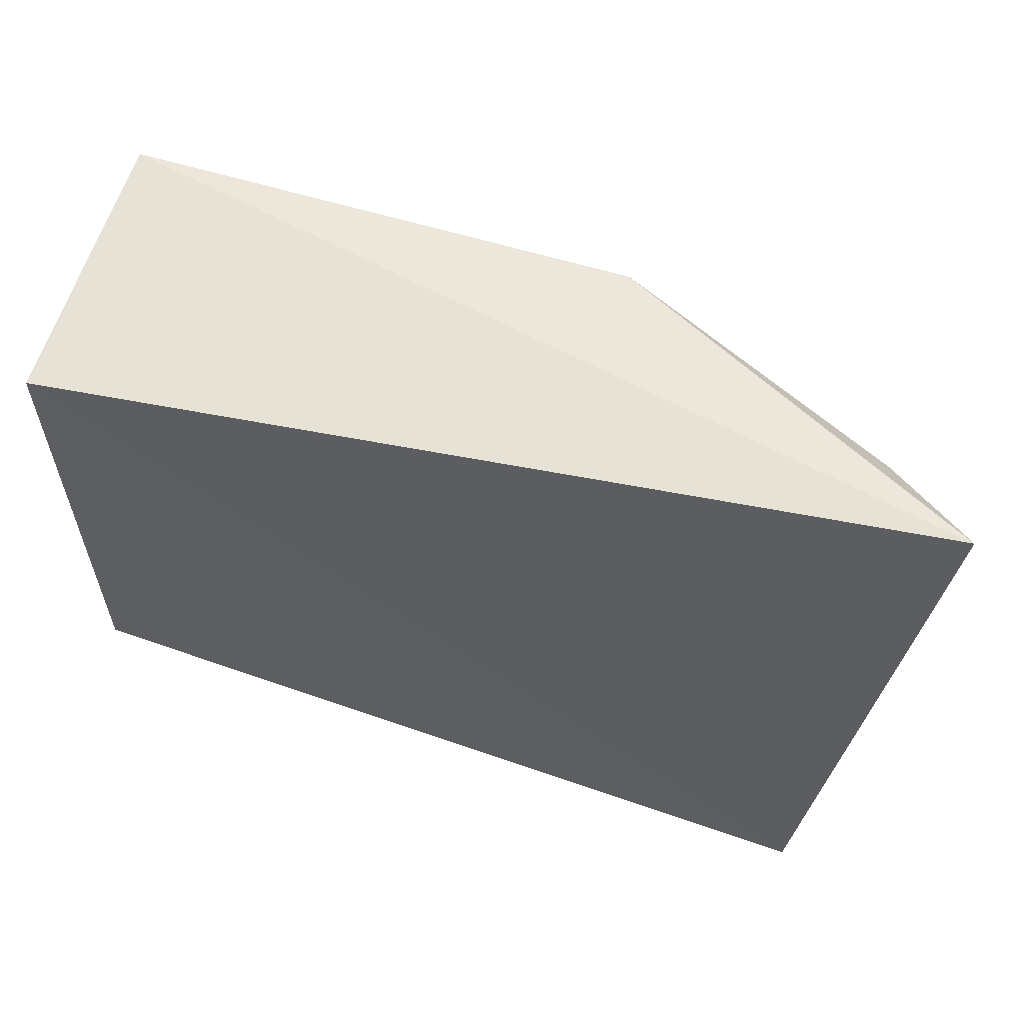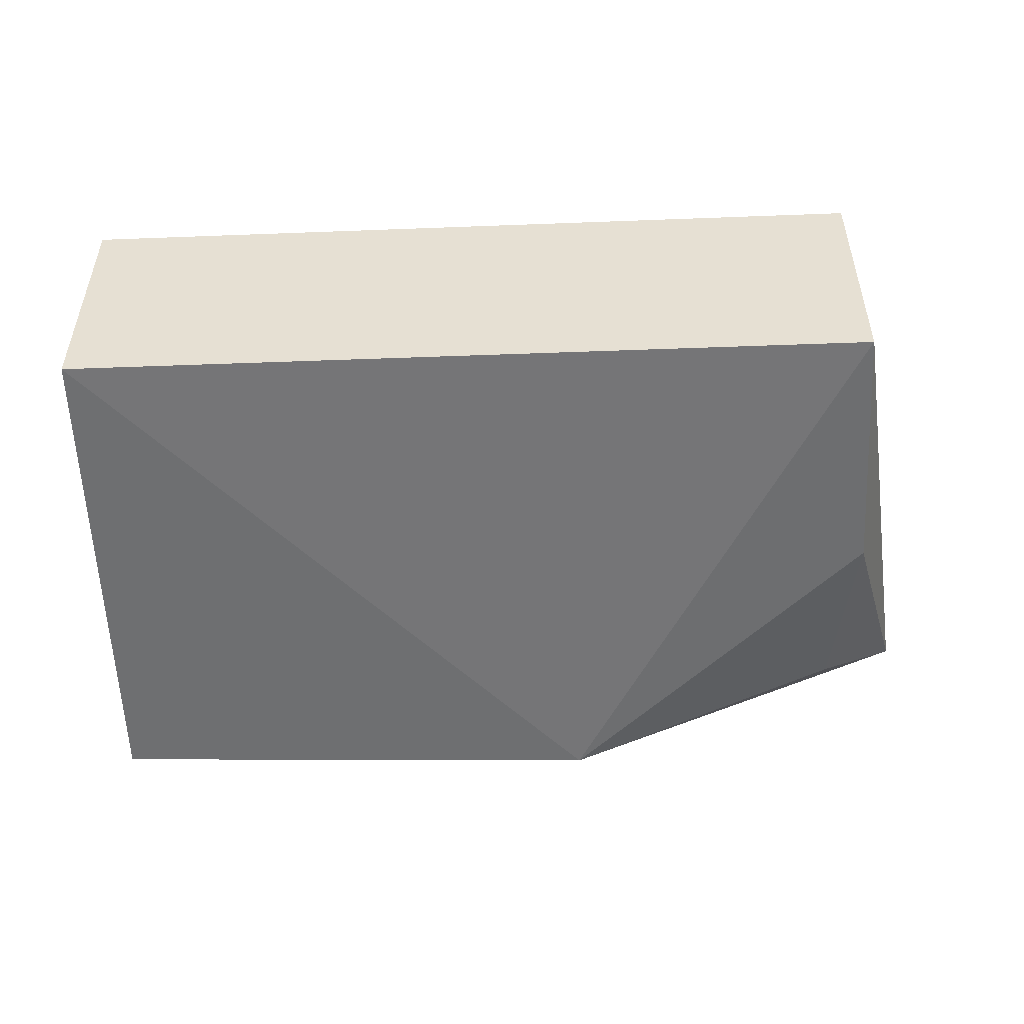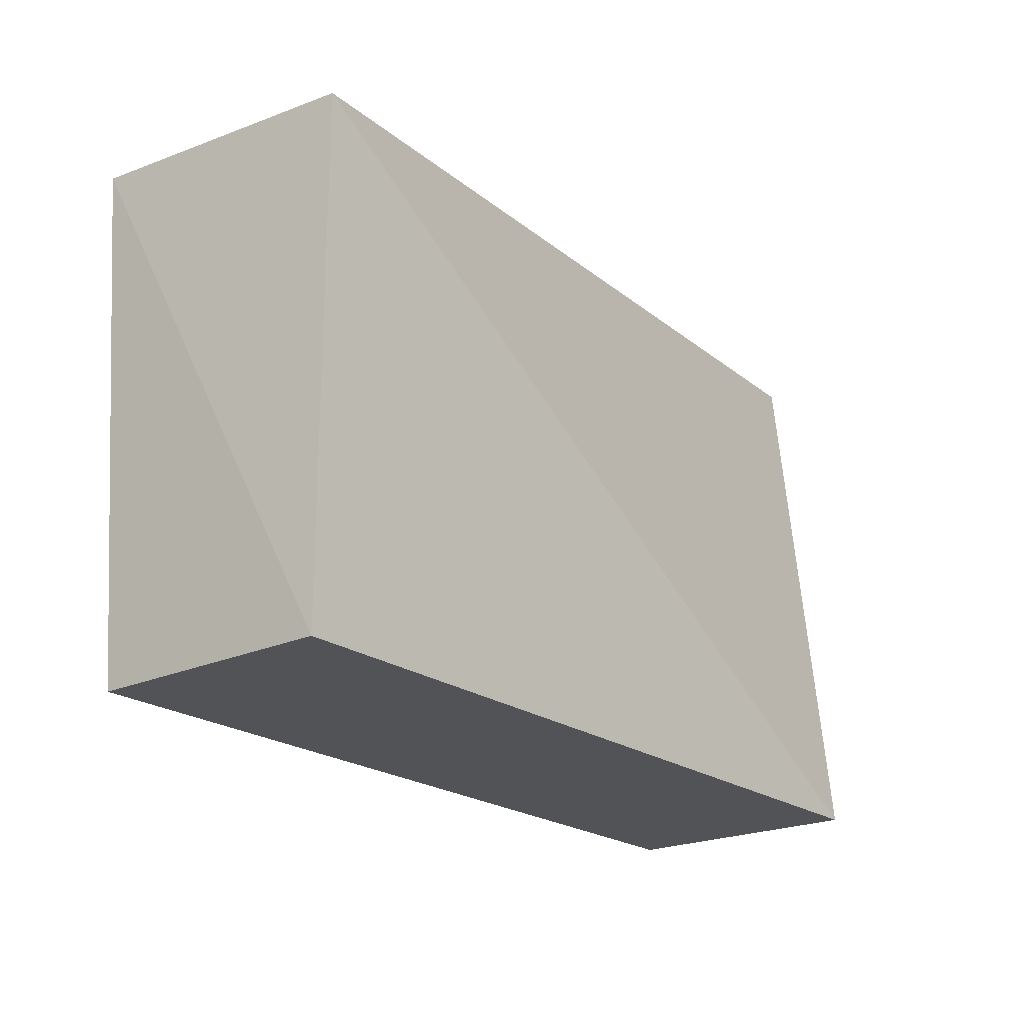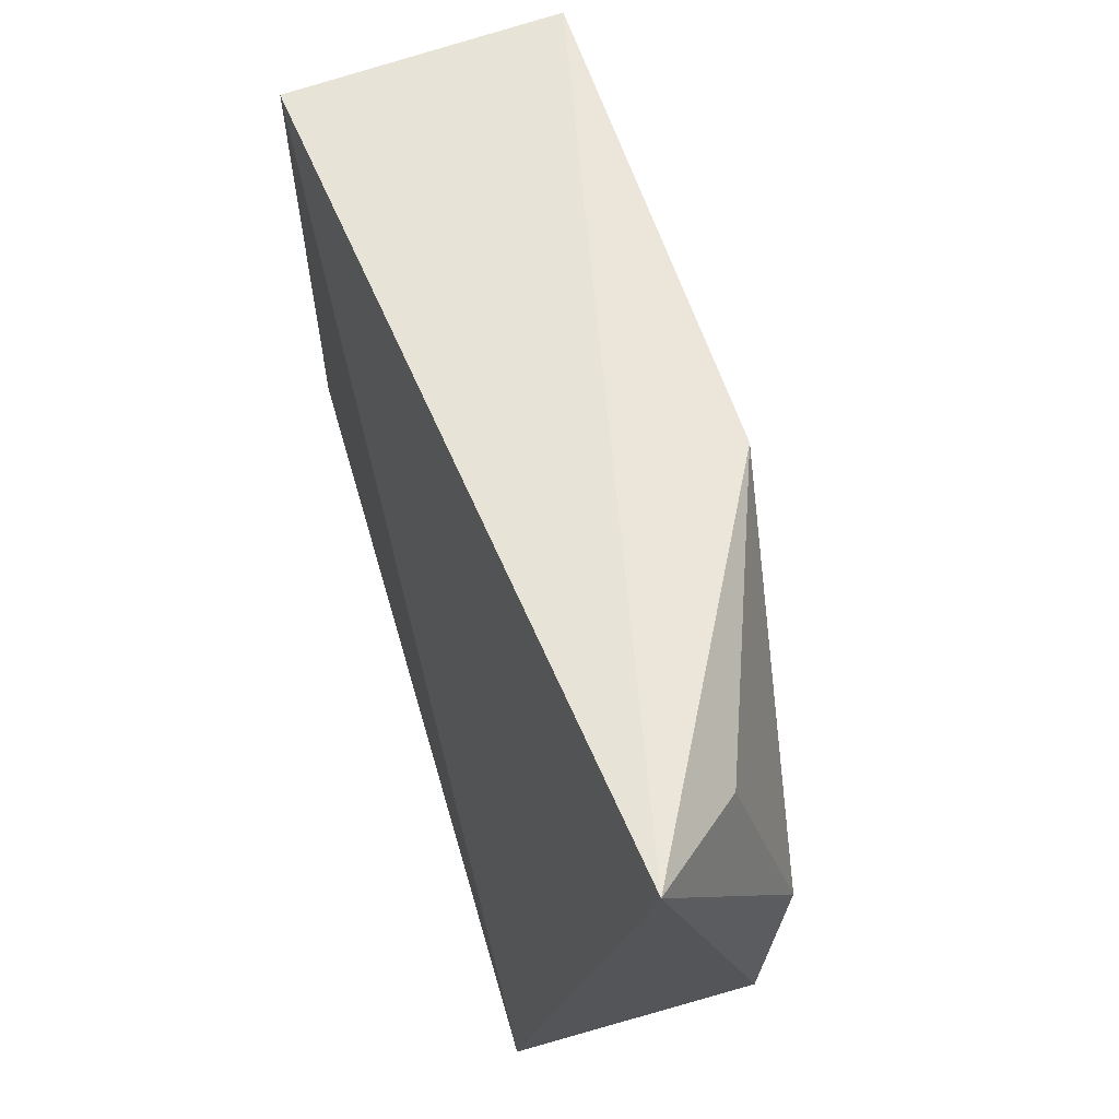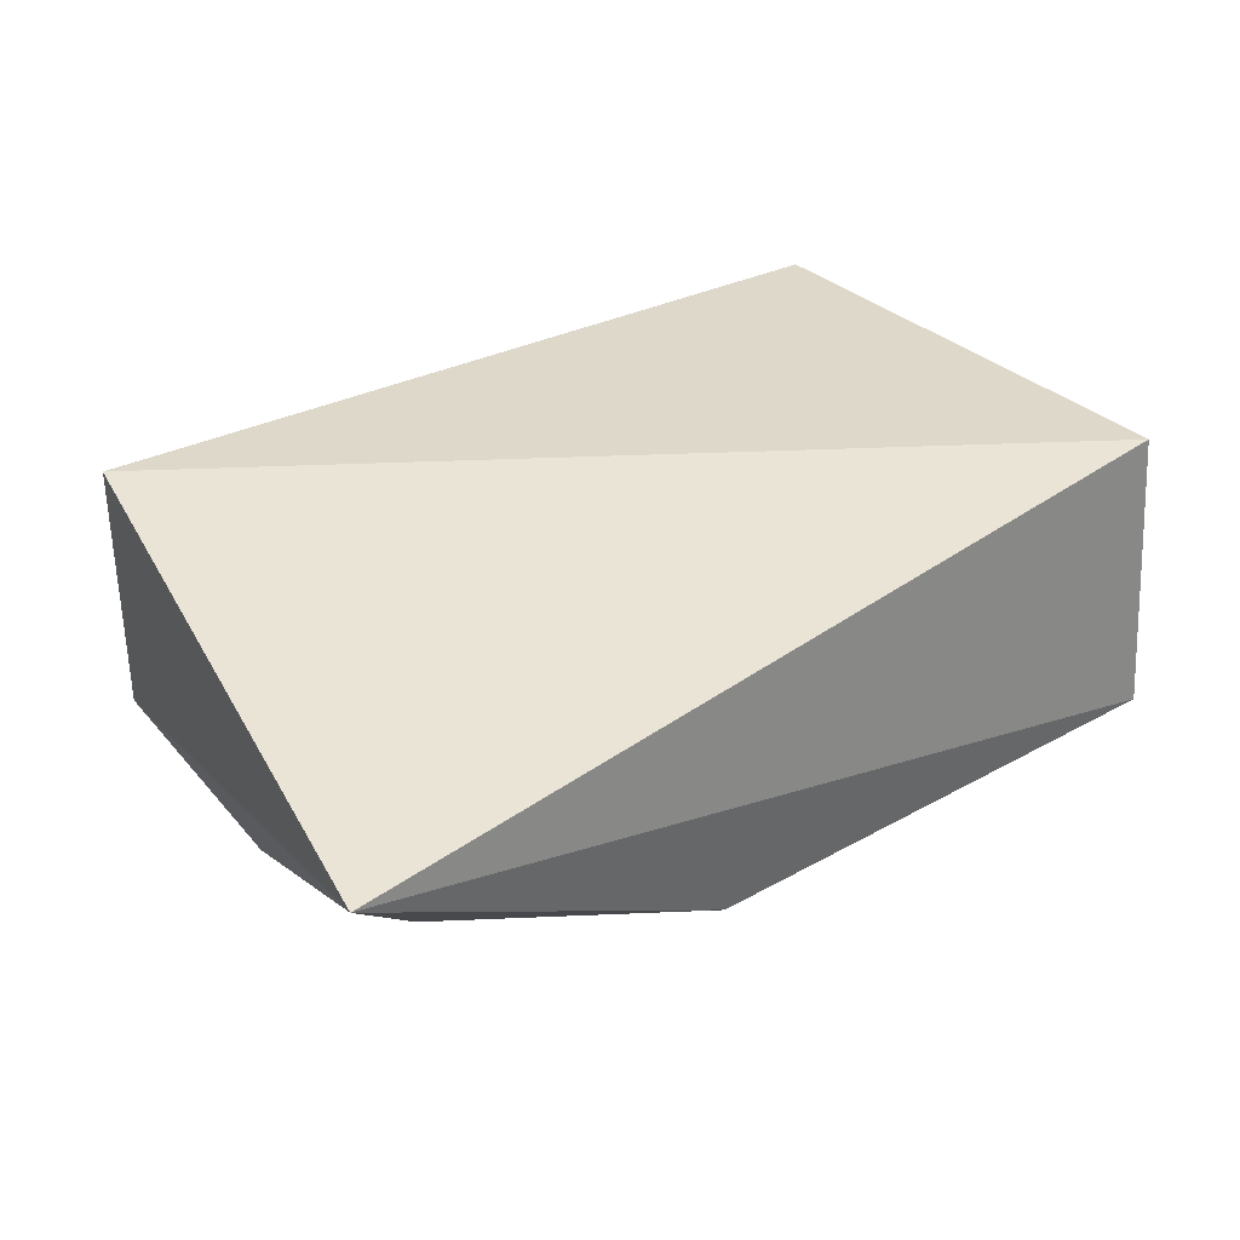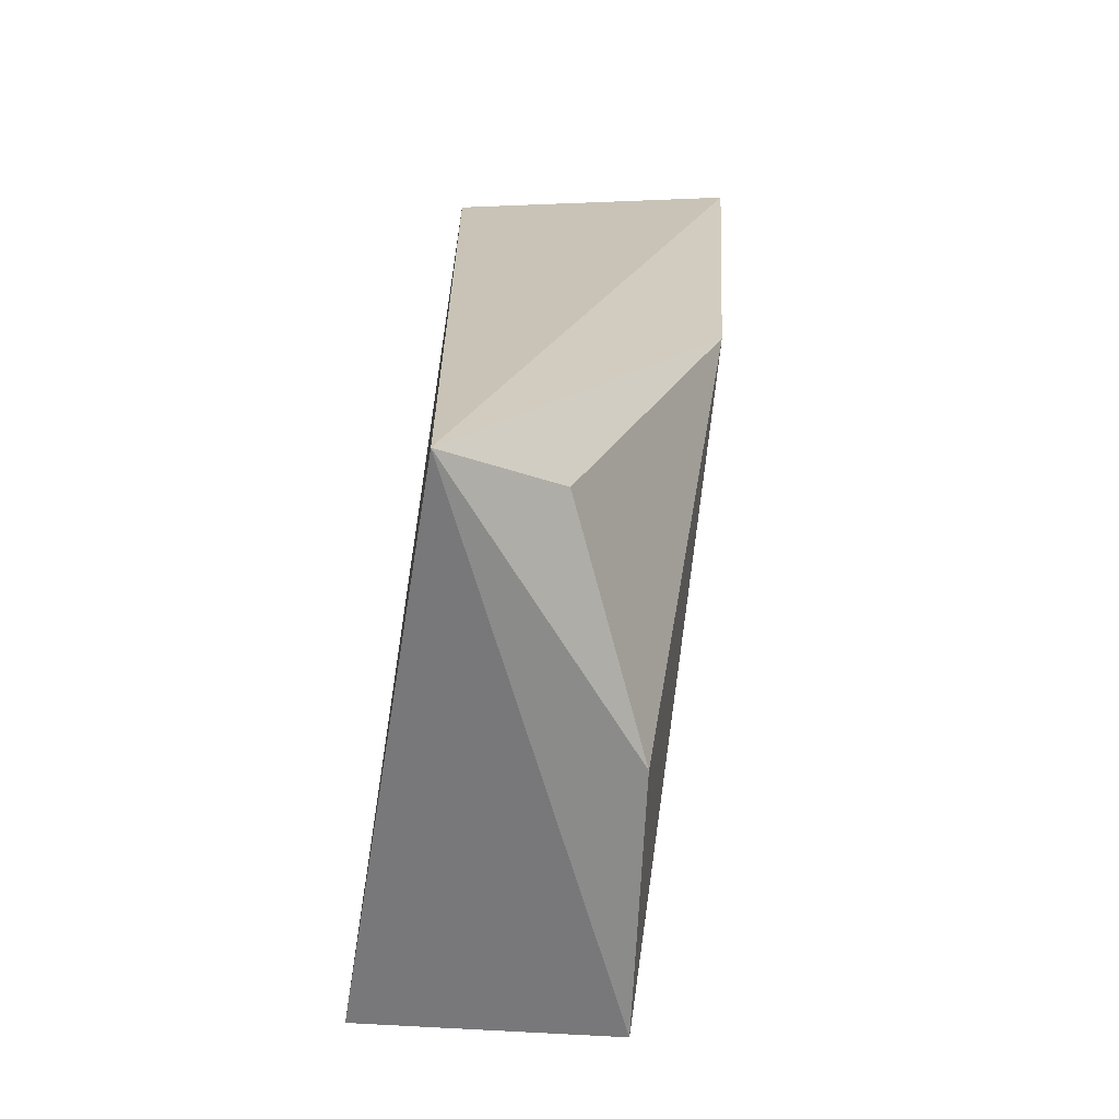
<metadata>
{"format":"obj","ext":"obj","renderer":"f3d","projection":"perspective","resolution":1024,"background":"white","views":[{"elev":59.2,"azim":-160.1,"up":"+Z"},{"elev":-50.7,"azim":-177.6,"up":"+Y"},{"elev":-22.0,"azim":129.1,"up":"+Z"},{"elev":61.1,"azim":-106.1,"up":"+Z"},{"elev":31.6,"azim":-36.0,"up":"+Y"},{"elev":23.6,"azim":-84.5,"up":"+Z"}]}
</metadata>
<code>
v 0.1258 -0.3875 -0.199
v 0.1208 -0.3712 -0.4245
v 0.1209 -0.2652 -0.2056
v -0.262 -0.3081 -0.1817
v -0.2275 -0.3711 -0.424
v 0.1208 -0.2651 -0.4249
v -0.09692 -0.3946 -0.1965
v -0.2276 -0.2651 -0.4248
v -0.2307 -0.3766 -0.3104
v -0.2229 -0.3484 -0.209
f 1 3 4
f 6 1 2
f 6 3 1
f 7 5 2
f 7 2 1
f 7 1 4
f 8 6 2
f 8 2 5
f 8 5 4
f 8 4 3
f 8 3 6
f 9 4 5
f 9 5 7
f 10 9 7
f 10 7 4
f 10 4 9

</code>
